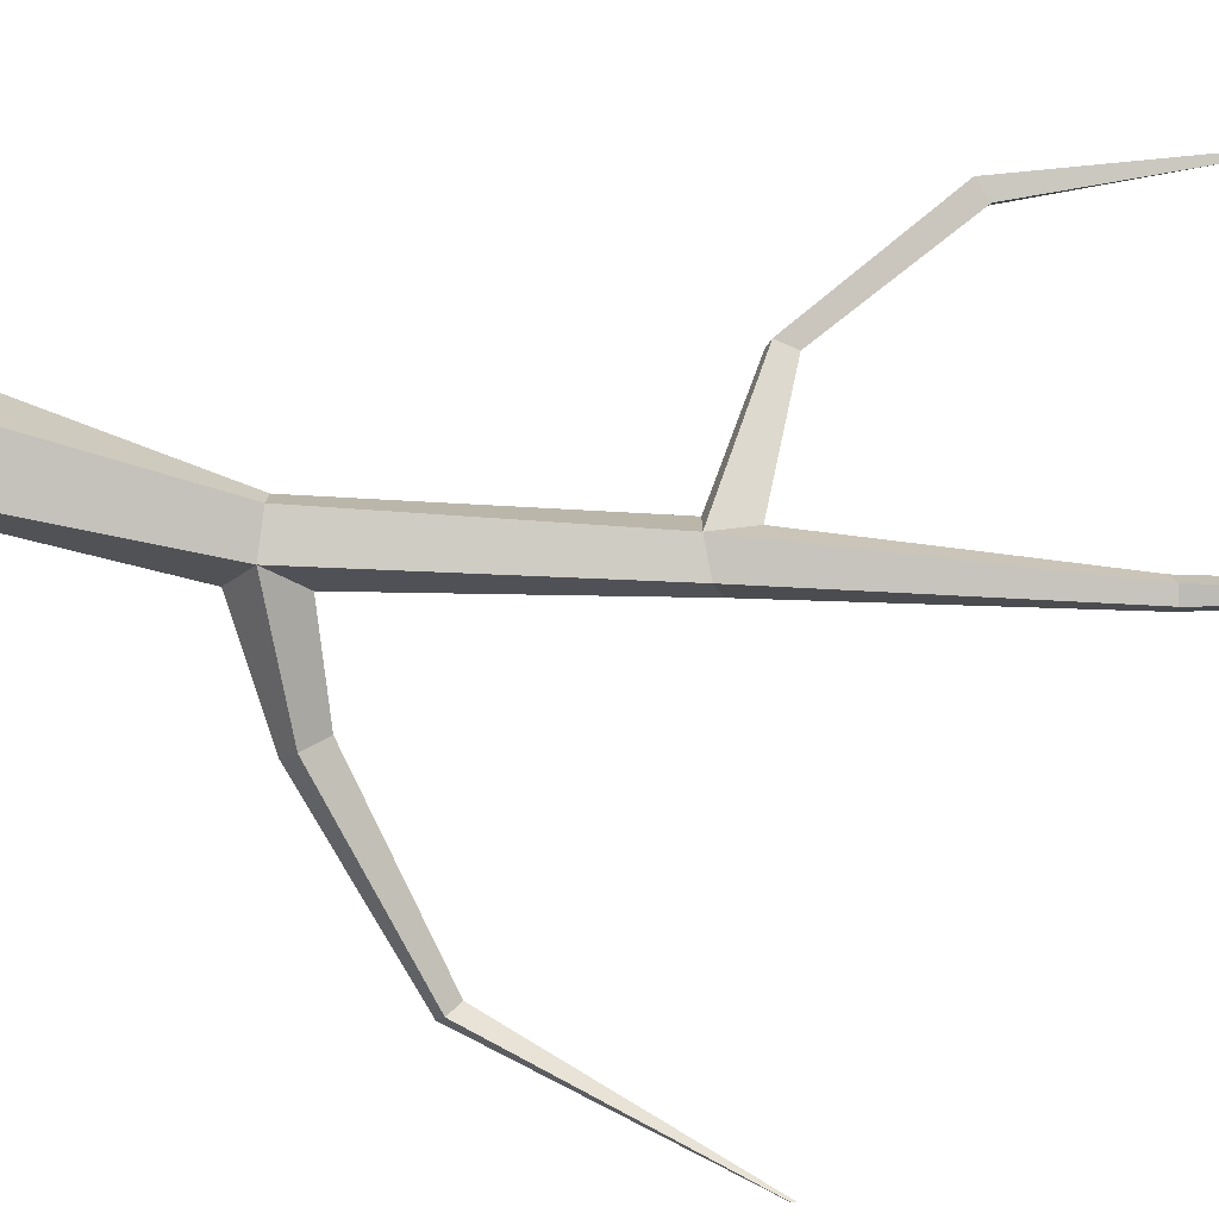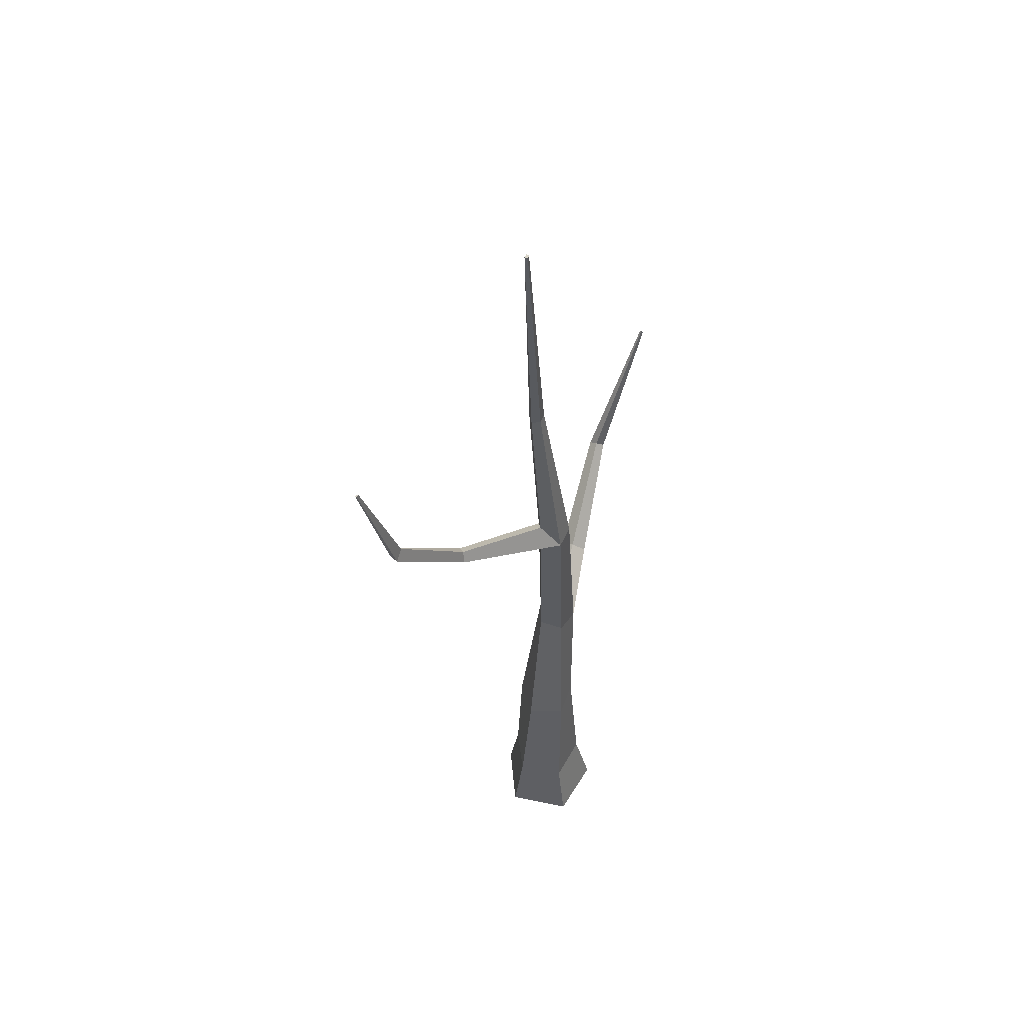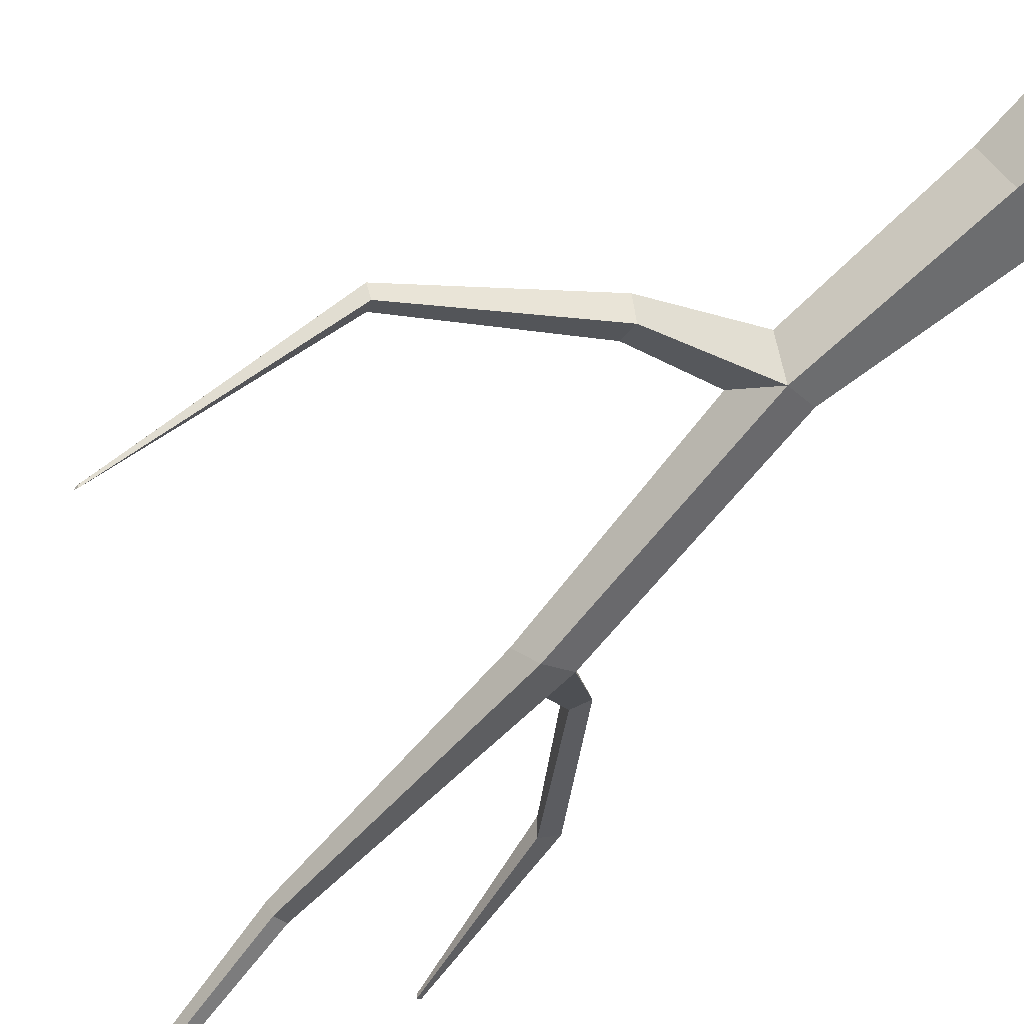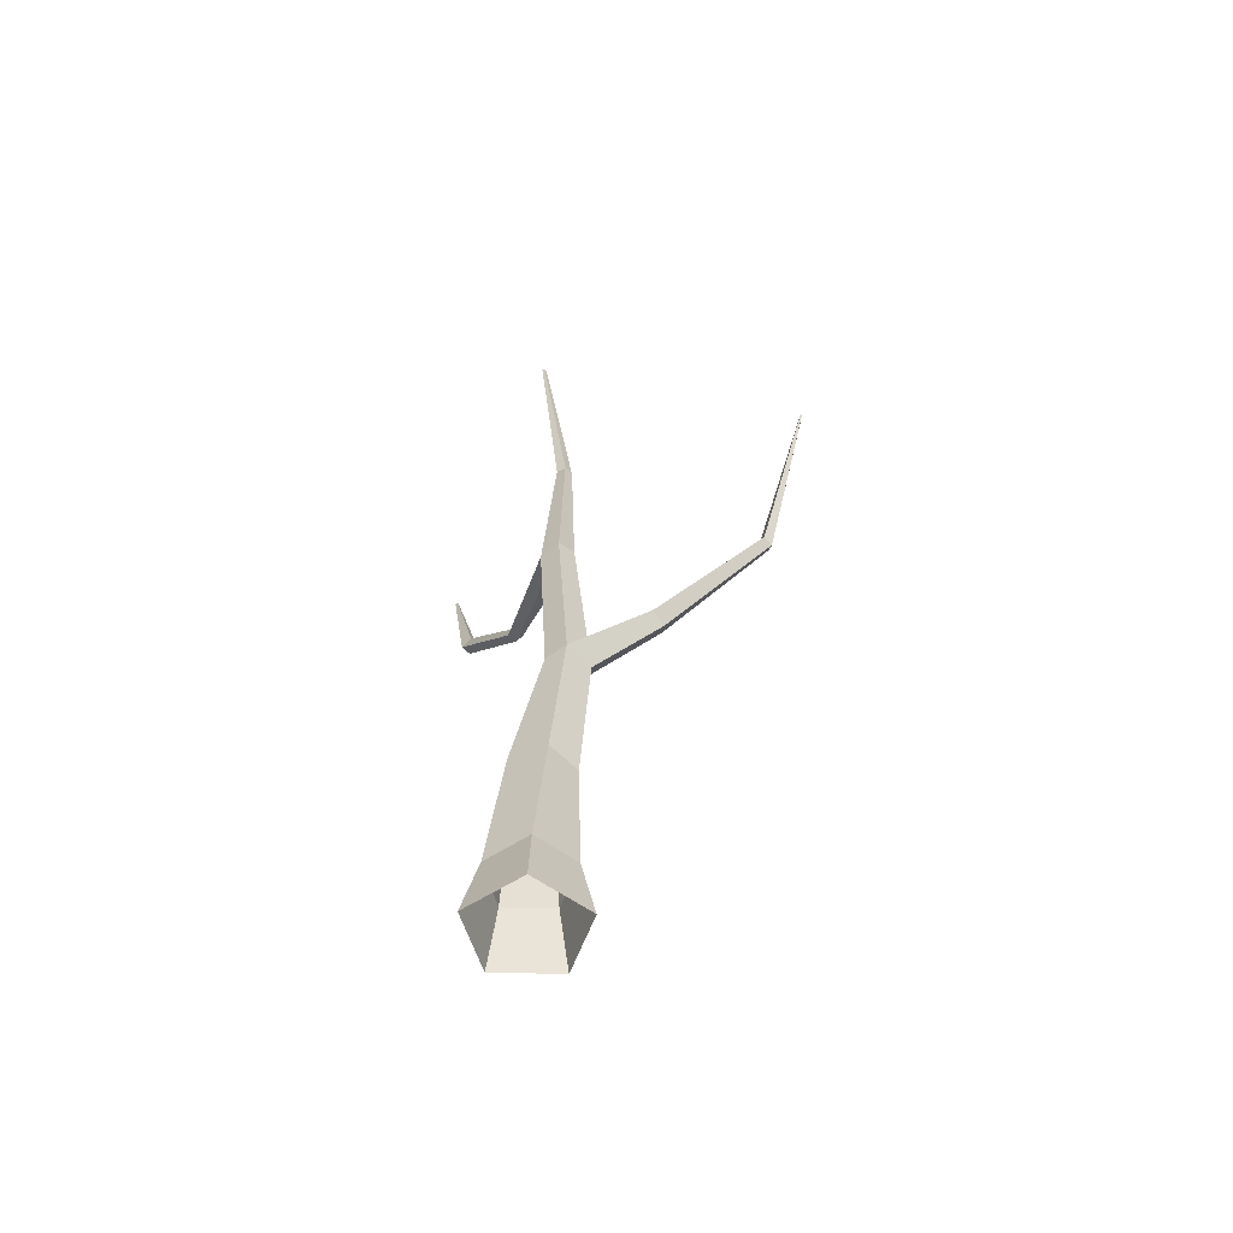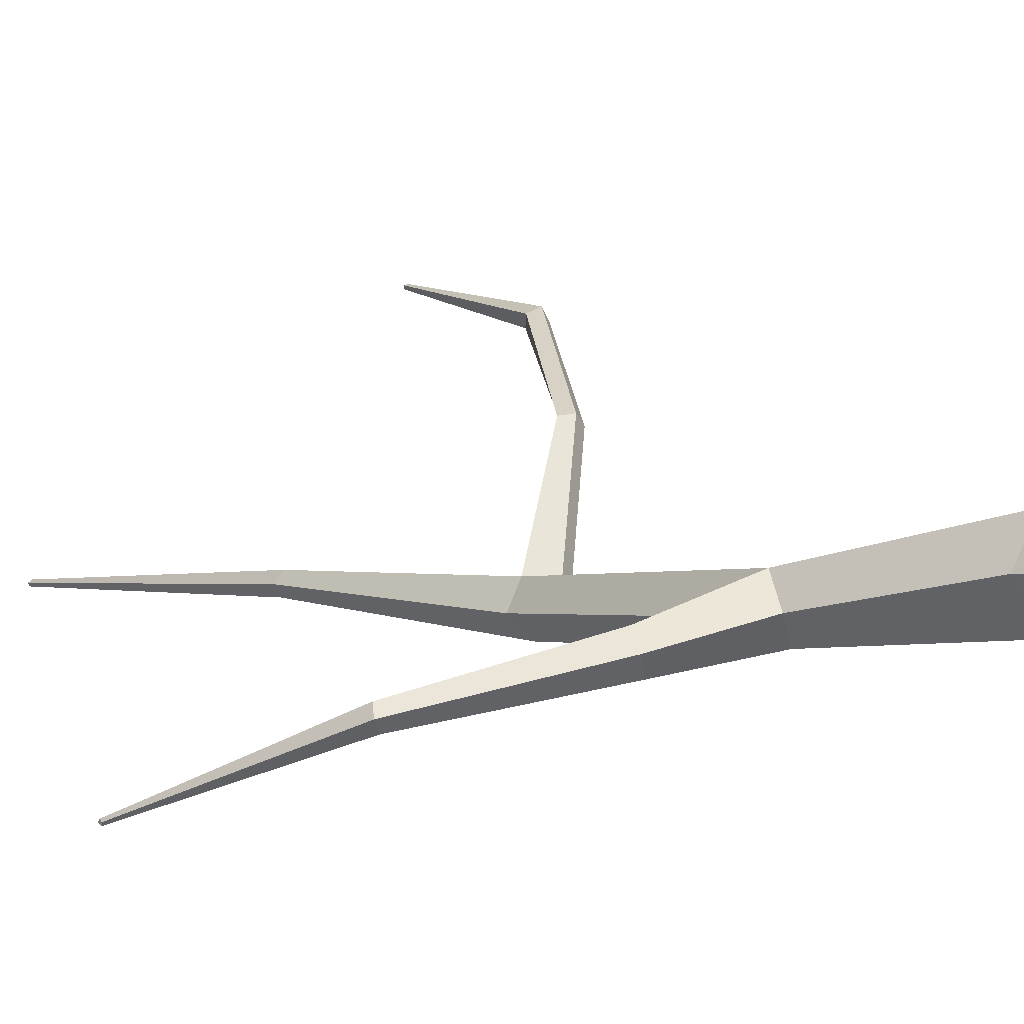
<metadata>
{"format":"obj","ext":"obj","renderer":"f3d","projection":"perspective","resolution":1024,"background":"white","views":[{"elev":-60.6,"azim":82.0,"up":"+Z"},{"elev":52.5,"azim":88.3,"up":"+Y"},{"elev":-76.2,"azim":-43.4,"up":"+Z"},{"elev":-56.1,"azim":-178.0,"up":"+Y"},{"elev":-4.5,"azim":-45.1,"up":"+Z"}]}
</metadata>
<code>
g Oak_Tree_NoLeaves_m_03
v 0.2293 0 0.1453
v -0.1675 0 0.1695
v -0.3132 0 -0.2004
v -0.006397 0 -0.4533
v 0.3289 0 -0.2396
v 0.2435 0.3943 -0.2003
v -0.008609 0.4084 -0.3518
v -0.2305 0.4158 -0.1585
v -0.1157 0.4062 0.1124
v 0.1773 0.3929 0.08651
v 0.1385 1.182 0.02449
v -0.08427 1.191 0.08372
v -0.2093 1.197 -0.11
v -0.06386 1.192 -0.2889
v 0.1511 1.182 -0.2058
v -0.06678 2.085 -0.04917
v -0.2226 2.089 -0.05249
v -0.27 1.992 -0.1922
v -0.14 2.073 -0.2903
v -0.01572 2.075 -0.1961
v 0.01065 3.167 -0.03237
v -0.1003 3.238 -0.02107
v -0.1546 3.25 -0.1398
v -0.06929 3.204 -0.2283
v 0.03776 3.164 -0.1642
v -0.02835 4.381 0.041
v -0.08655 4.379 0.05256
v -0.1157 4.394 0.00311
v -0.07556 4.406 -0.03902
v -0.02156 4.398 -0.0156
v 0.1097 5.972 0.09899
v 0.0927 5.978 0.08647
v 0.1046 5.98 0.07357
v 0.1204 5.976 0.08009
v -0.2487 2.223 -0.194
v -0.653 2.243 -0.2318
v -0.6705 2.187 -0.3187
v -0.6067 2.232 -0.3895
v -0.5938 2.316 -0.3011
v -1.258 2.693 -0.4571
v -1.277 2.666 -0.5096
v -1.235 2.686 -0.5516
v -1.215 2.73 -0.4973
v -1.505 3.617 -0.7908
v -1.504 3.607 -0.8013
v -1.498 3.614 -0.813
v -1.501 3.628 -0.8029
v 0.005635 3.327 -0.027
v 0.2239 3.31 0.5273
v 0.1877 3.361 0.5199
v 0.2761 3.322 0.4899
v 0.2475 3.4 0.4972
v 0.5677 3.804 0.9525
v 0.5162 3.828 0.925
v 0.6159 3.817 0.9106
v 0.5591 3.873 0.8831
v 0.7104 4.616 1.12
v 0.6983 4.617 1.113
v 0.7206 4.618 1.11
v 0.7062 4.625 1.101
f 11 12 9 10
f 9 8 3 2
f 14 15 6 7
f 8 7 4 3
f 6 10 1 5
f 7 6 5 4
f 13 14 7 8
f 12 11 16 17
f 15 11 10 6
f 12 13 8 9
f 14 13 18 19
f 15 14 19 20
f 17 16 21 22
f 13 12 17 18
f 20 16 11 15
f 22 48 26 27
f 16 20 25 21
f 35 19 38 39
f 19 35 23 24
f 20 19 24 25
f 23 22 27 28
f 22 21 49 50
f 24 23 28 29
f 25 24 29 30
f 10 9 2 1
f 29 28 32 33
f 28 27 31 32
f 27 26 31
f 30 29 33 34
f 26 30 34 31
f 31 34 33 32
f 19 18 37 38
f 35 17 22 23
f 17 35 39 36
f 18 17 36 37
f 39 38 42 43
f 38 37 41 42
f 37 36 40 41
f 36 39 43 40
f 43 42 46 47
f 42 41 45 46
f 40 43 47 44
f 41 40 44 45
f 44 47 46 45
f 21 25 51 49
f 48 25 30 26
f 25 48 52 51
f 48 22 50 52
f 50 49 53 54
f 52 50 54 56
f 49 51 55 53
f 51 52 56 55
f 53 55 59 57
f 55 56 60 59
f 54 53 57 58
f 56 54 58 60
f 57 59 60 58

</code>
